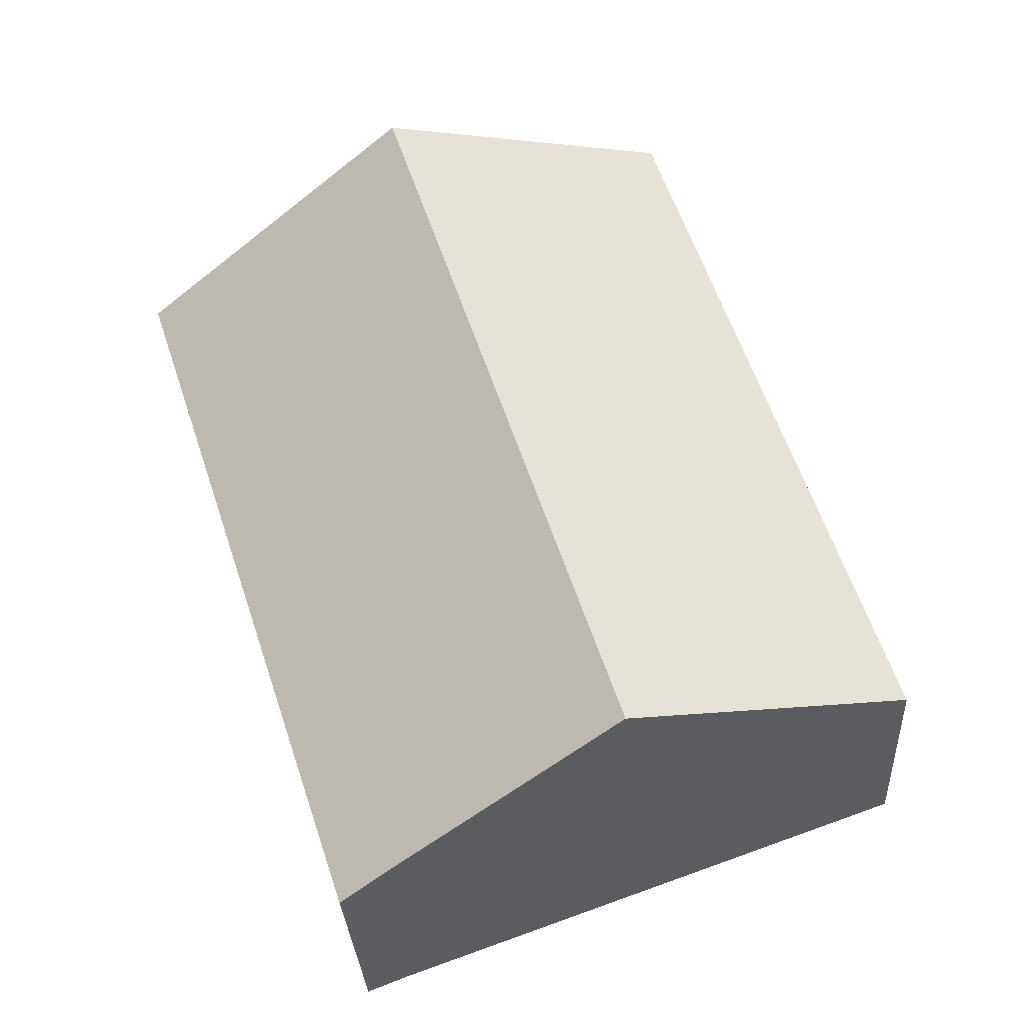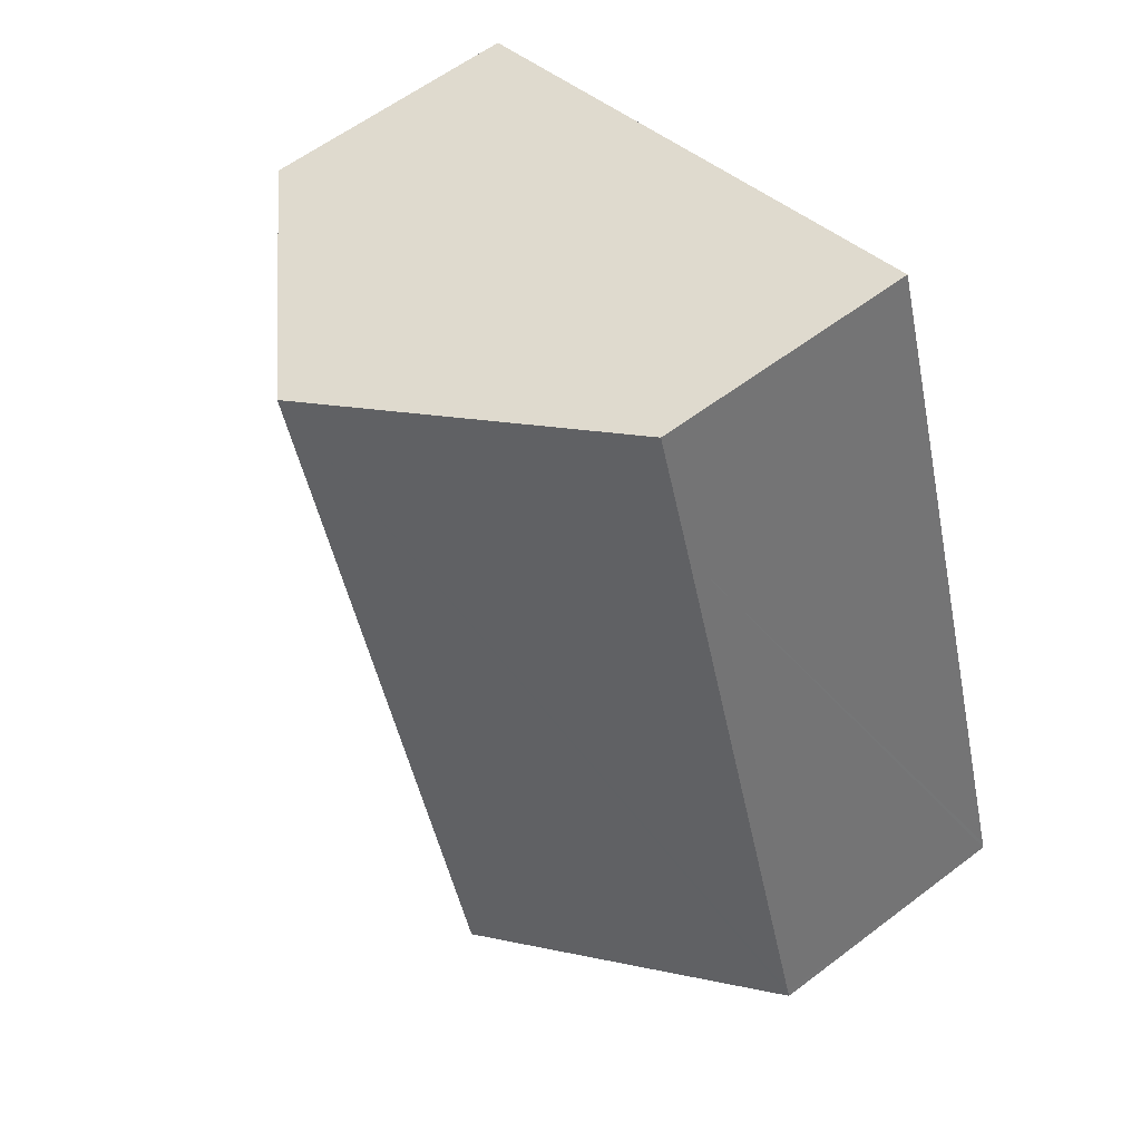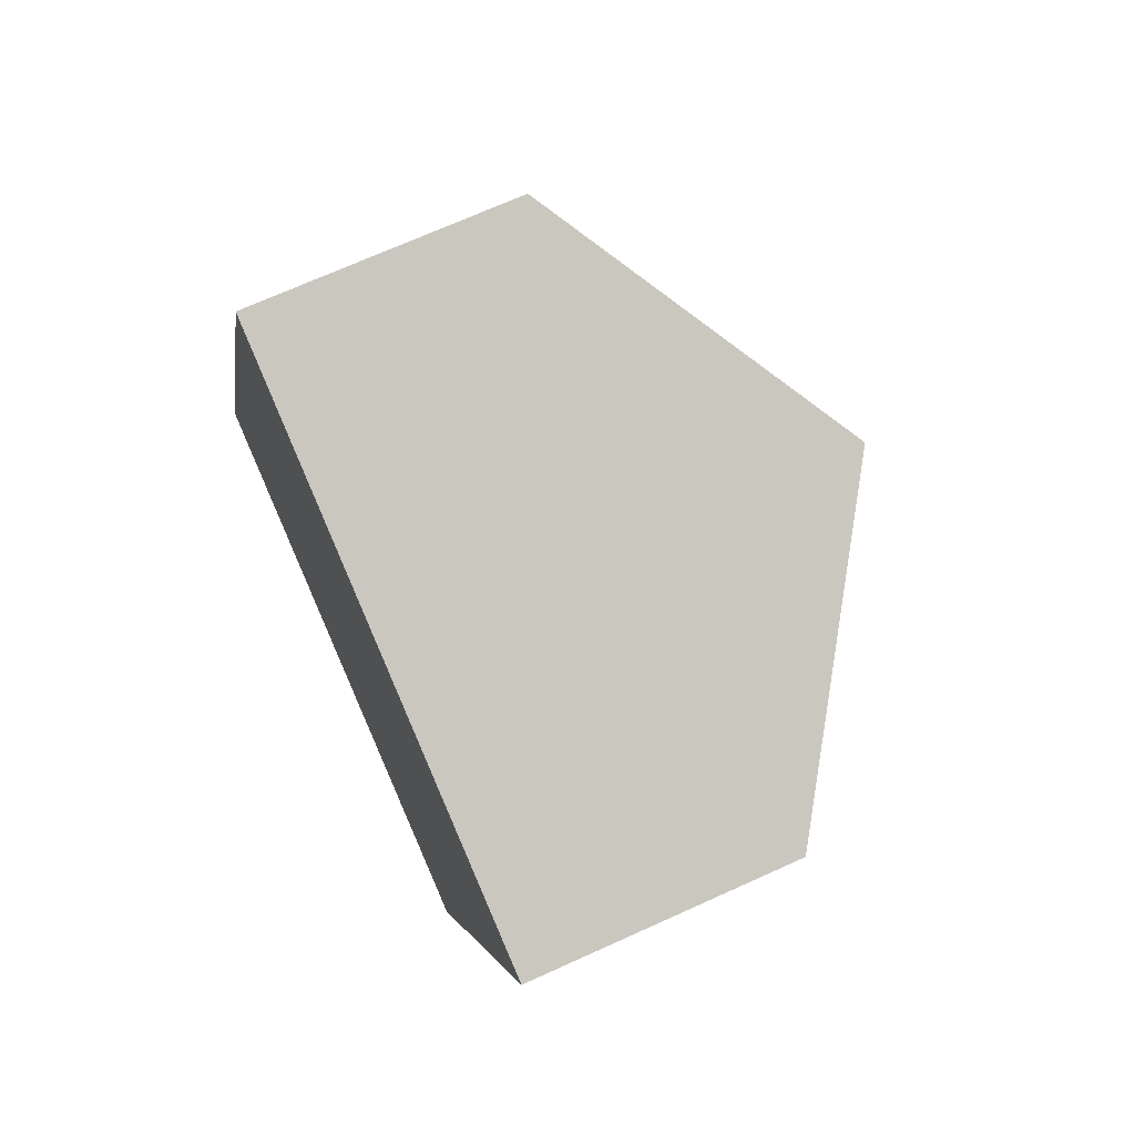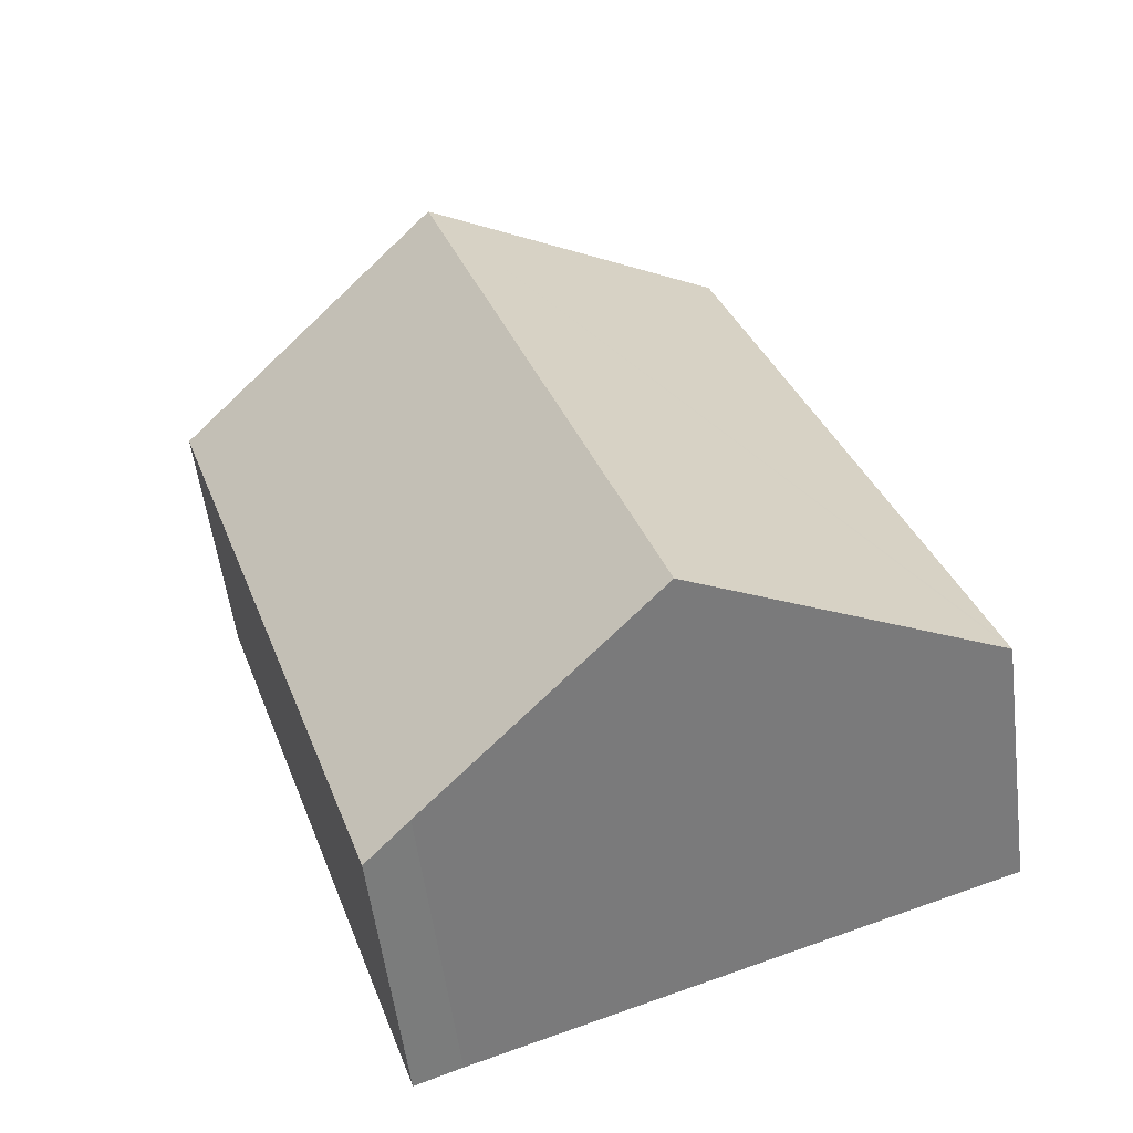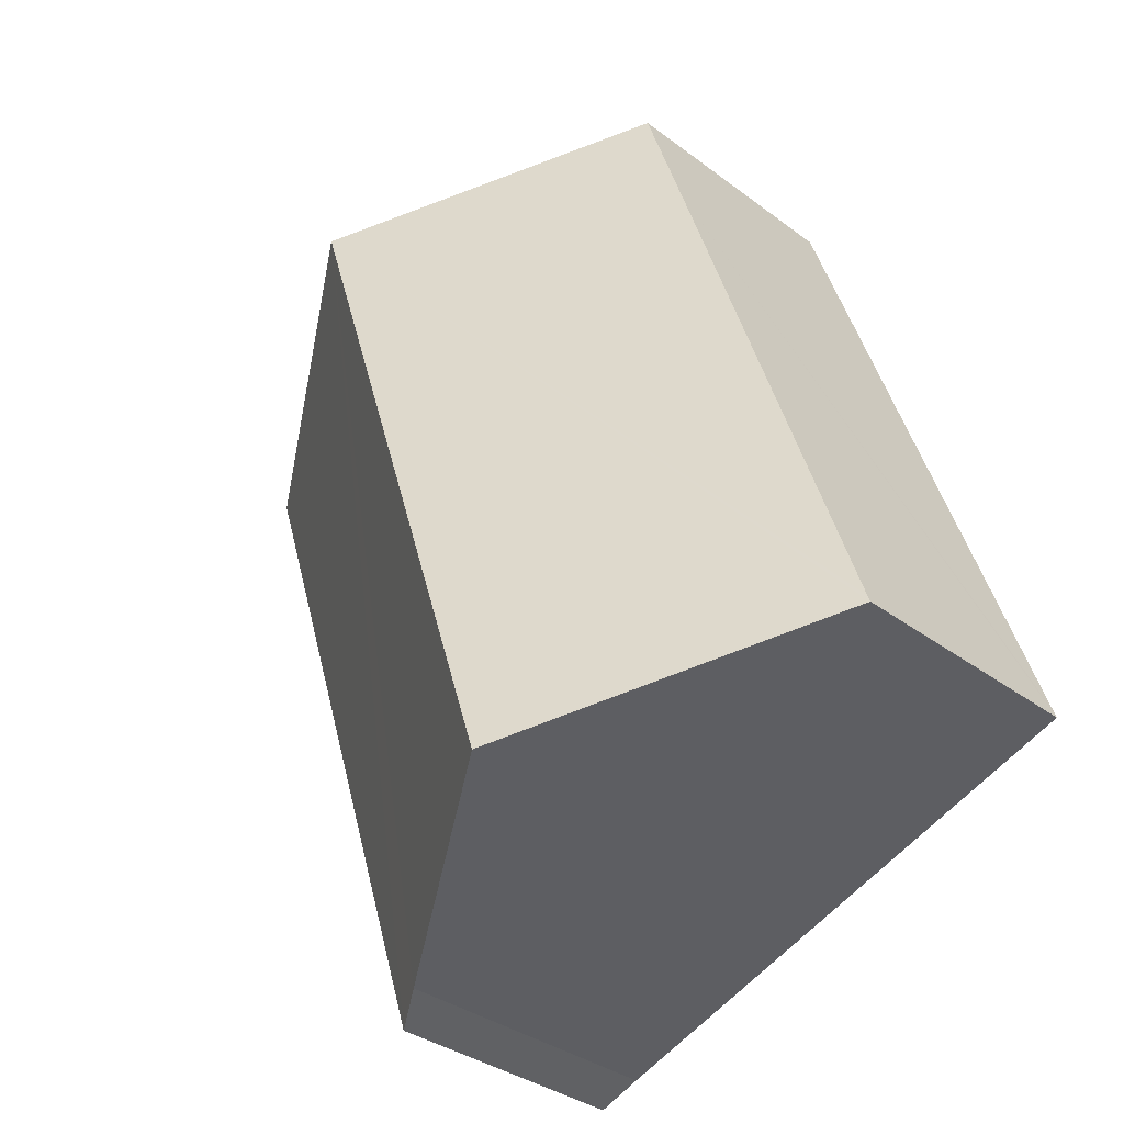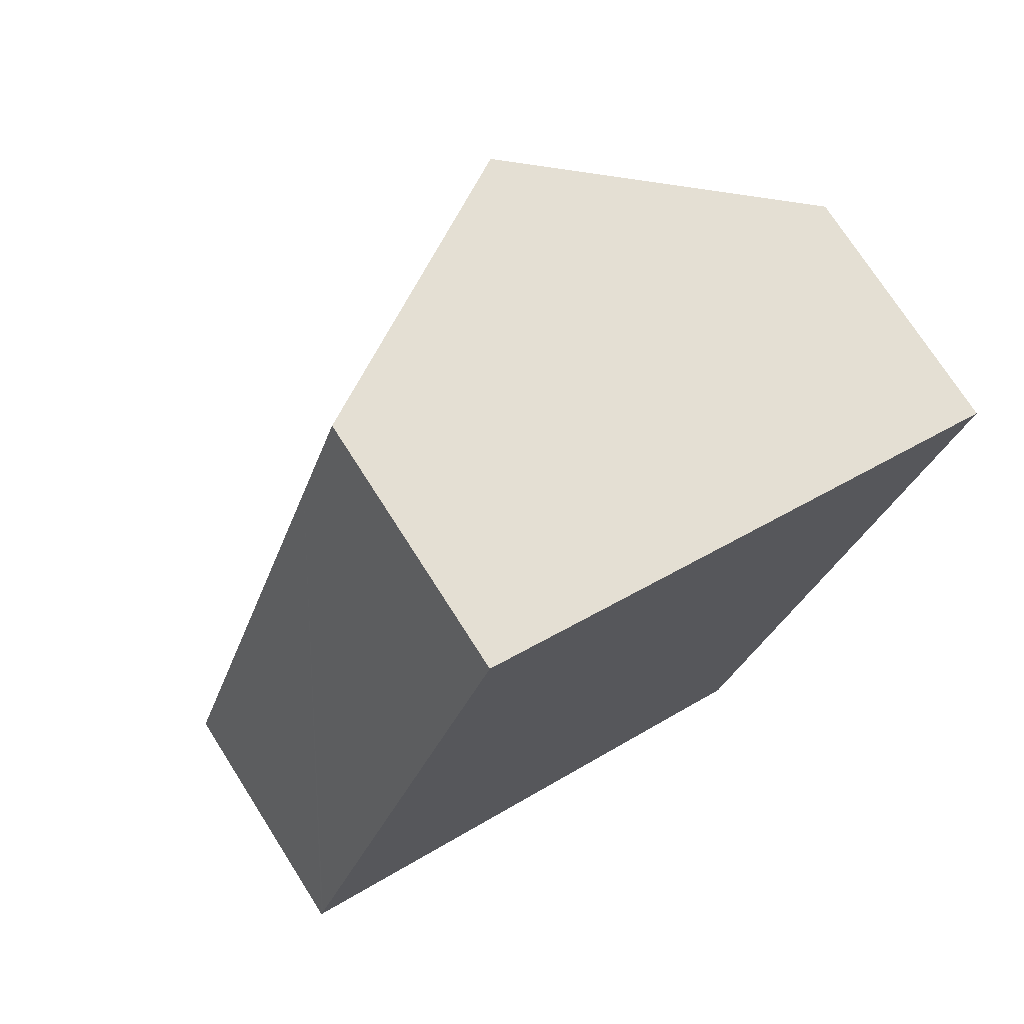
<metadata>
{"format":"obj","ext":"obj","renderer":"f3d","projection":"perspective","resolution":1024,"background":"white","views":[{"elev":-30.6,"azim":-176.9,"up":"+Z"},{"elev":59.0,"azim":-128.1,"up":"+Z"},{"elev":70.3,"azim":65.6,"up":"+Z"},{"elev":-55.2,"azim":-172.7,"up":"+Z"},{"elev":-34.8,"azim":-135.1,"up":"+Z"},{"elev":73.5,"azim":-32.5,"up":"+Z"}]}
</metadata>
<code>
v  9.03 7.786 10.65
v  9.089 5.079 -3.258
v  4.94 7.786 -1.771
v  9.874 4.564 -3.559
v  13.96 4.564 8.841
v  0 4.564 2.795e-16
v  0.044 4.564 0.131
v  3.361 4.561 10.22
v  3.993 4.564 12.13
v  4.103 4.564 12.46
v  9.089 1.995e-16 -3.258
v  9.874 2.179e-16 -3.559
v  4.94 1.084e-16 -1.771
v  0 0 0
v  0.044 -8.021e-18 0.131
v  3.361 -6.259e-16 10.22
v  3.993 -7.427e-16 12.13
v  4.103 -7.631e-16 12.46
v  9.03 -6.522e-16 10.65
v  13.96 -5.414e-16 8.841
g defaultobject
f 1 2 3
f 2 1 4
f 4 1 5
f 6 1 3
f 1 6 7
f 1 7 8
f 1 8 9
f 1 9 10
f 4 11 2
f 11 4 12
f 11 3 2
f 3 11 6
f 6 11 13
f 6 13 14
f 14 7 6
f 7 14 8
f 8 14 15
f 8 15 16
f 8 16 9
f 9 16 17
f 9 17 10
f 10 17 18
f 18 1 10
f 1 18 5
f 5 18 19
f 5 19 20
f 20 4 5
f 4 20 12
f 17 19 18
f 19 17 16
f 19 16 15
f 19 15 20
f 20 15 11
f 20 11 12
f 11 15 14
f 11 14 13

</code>
